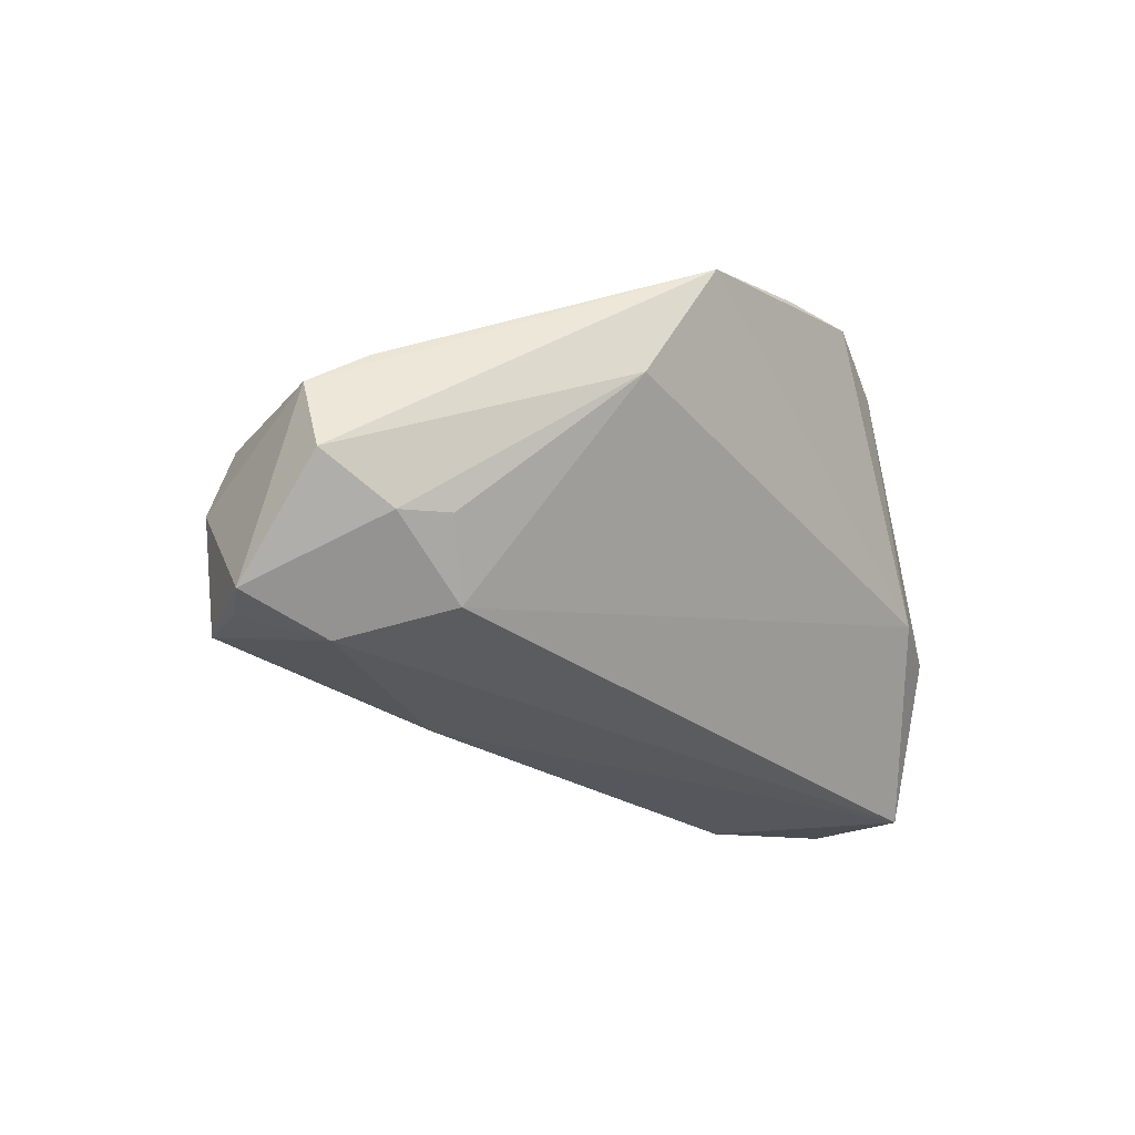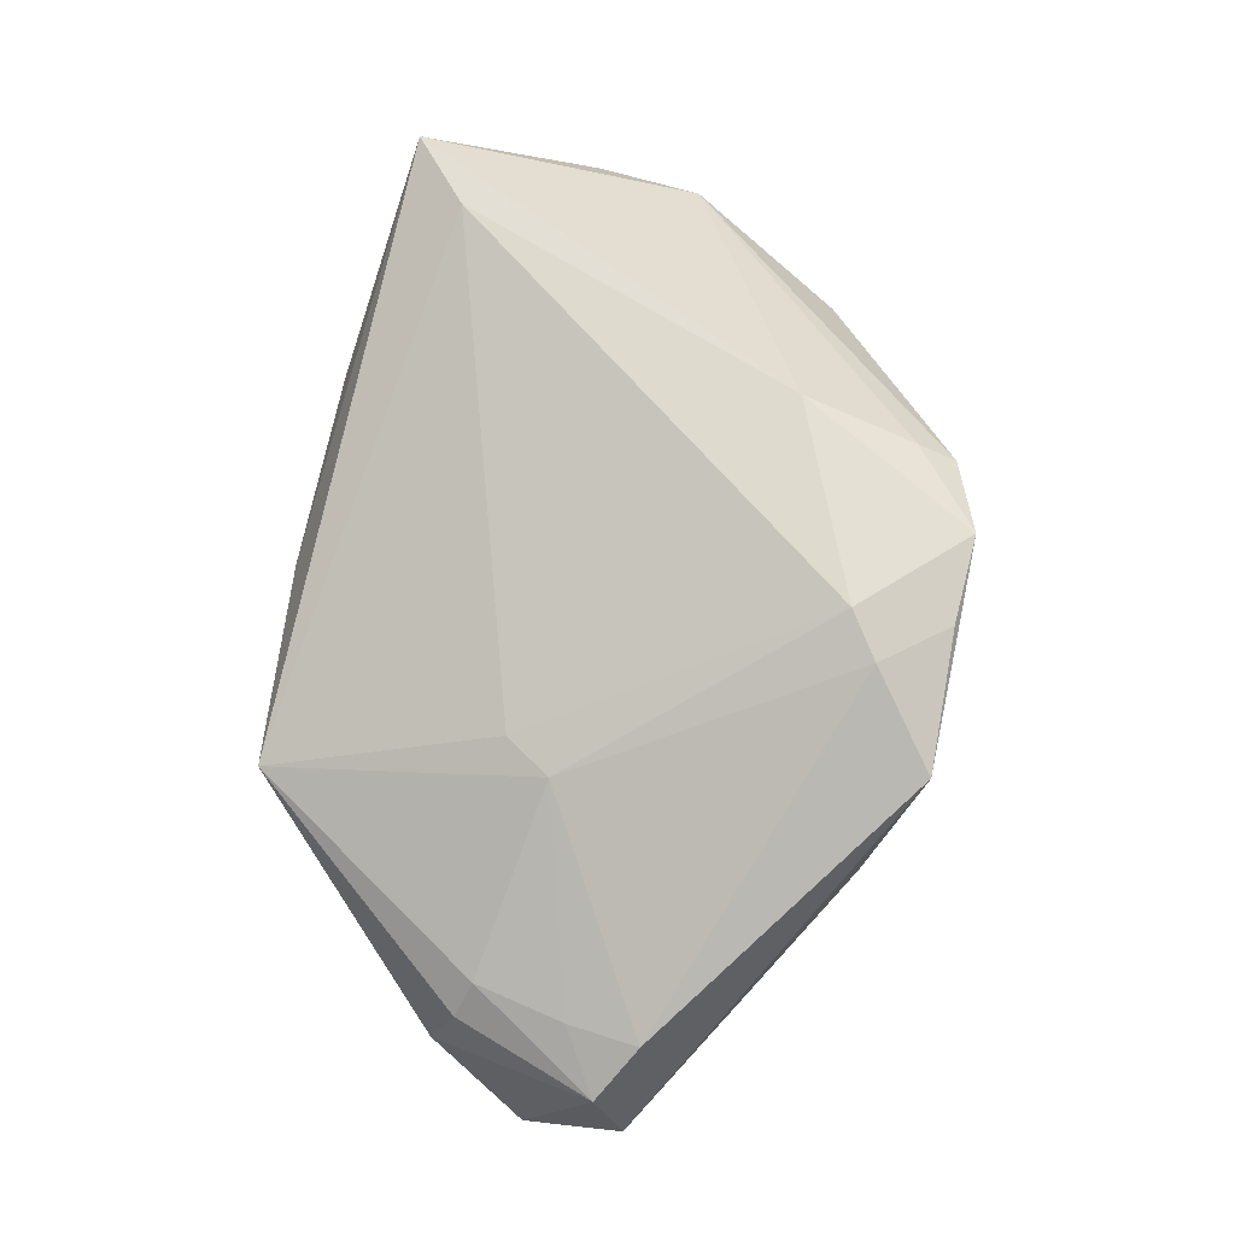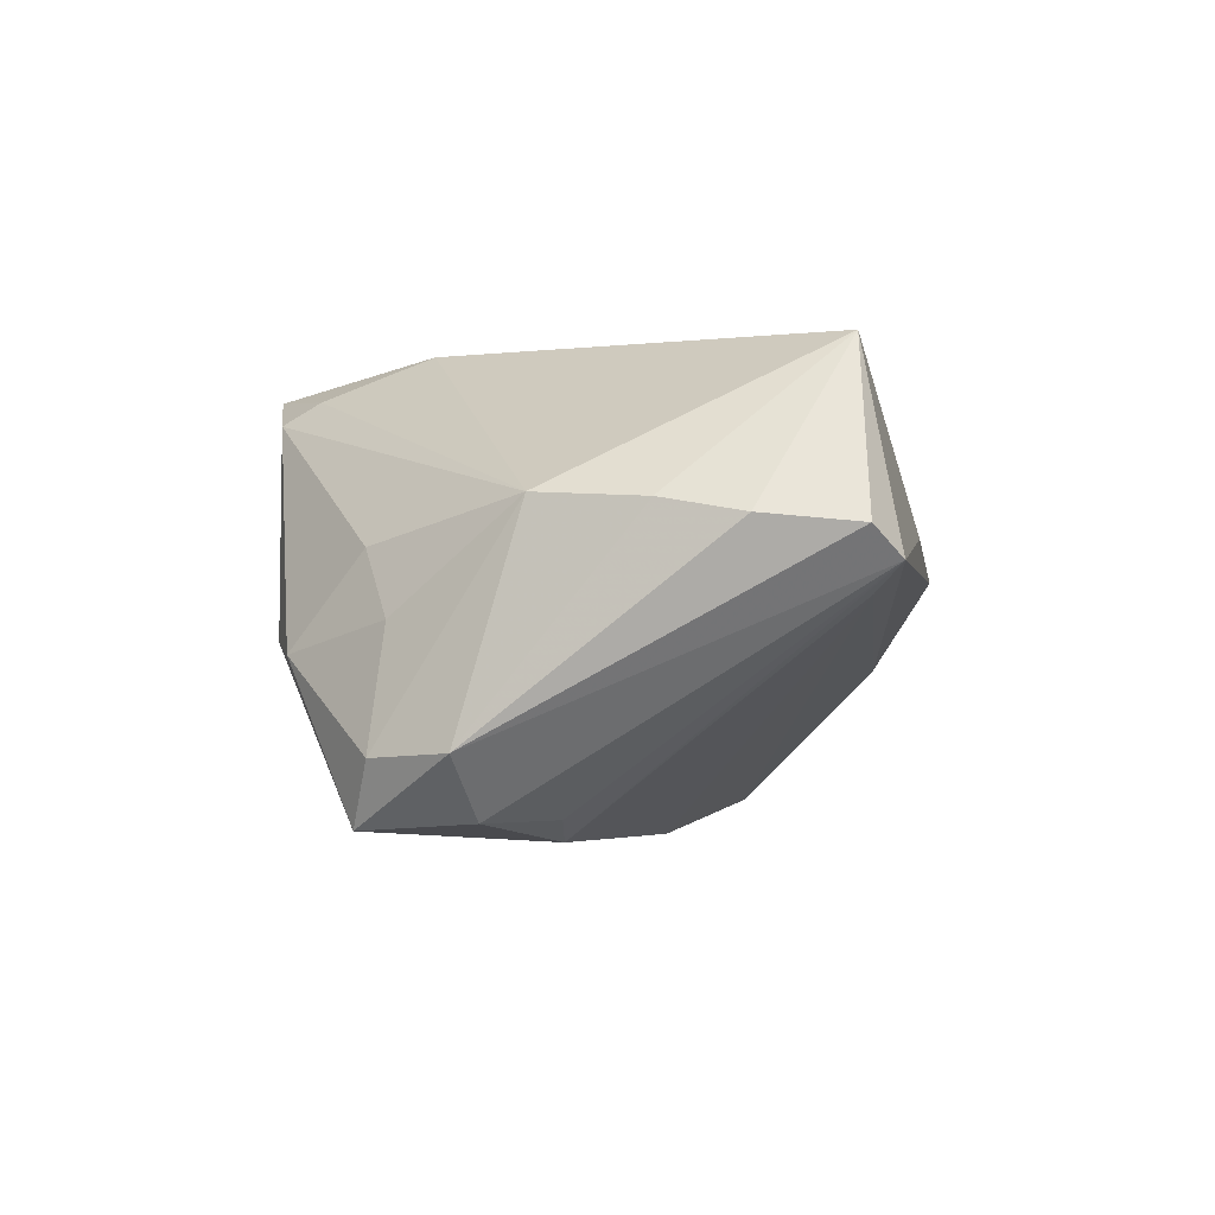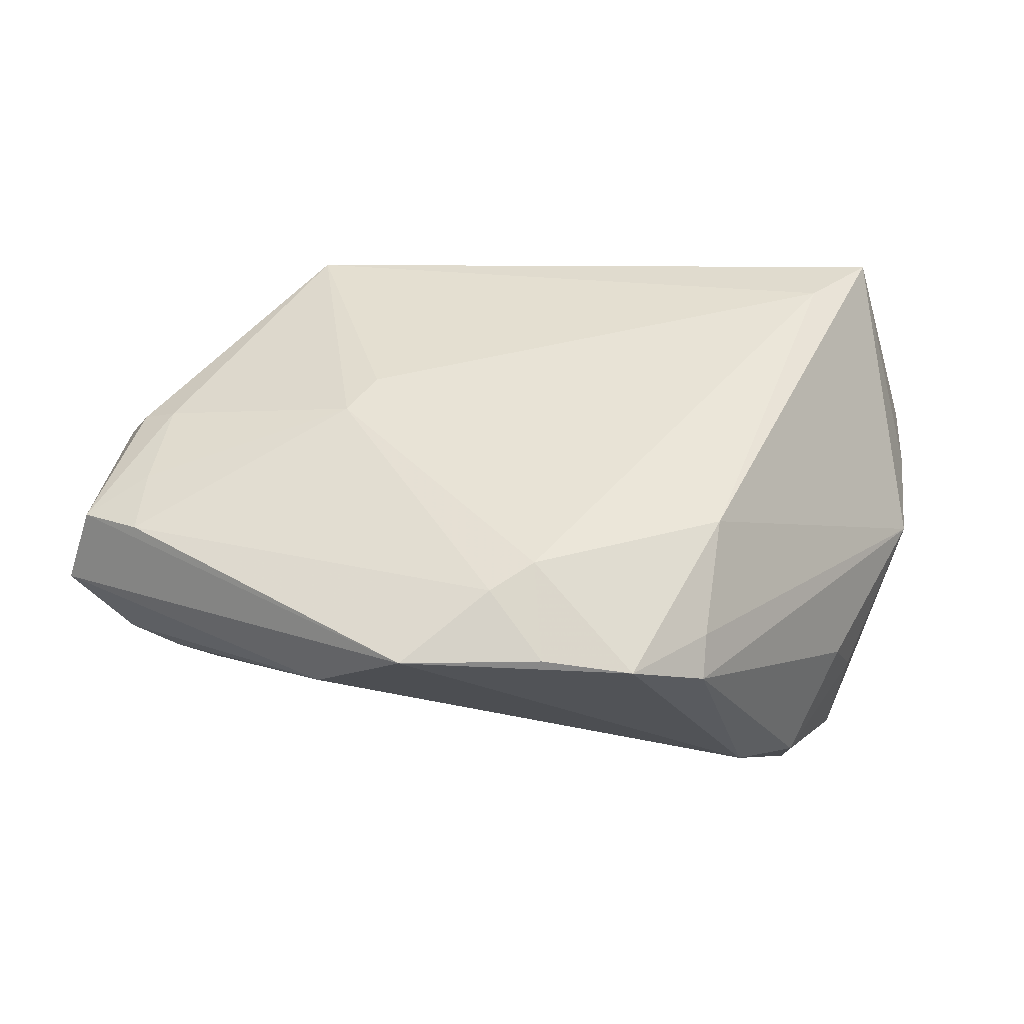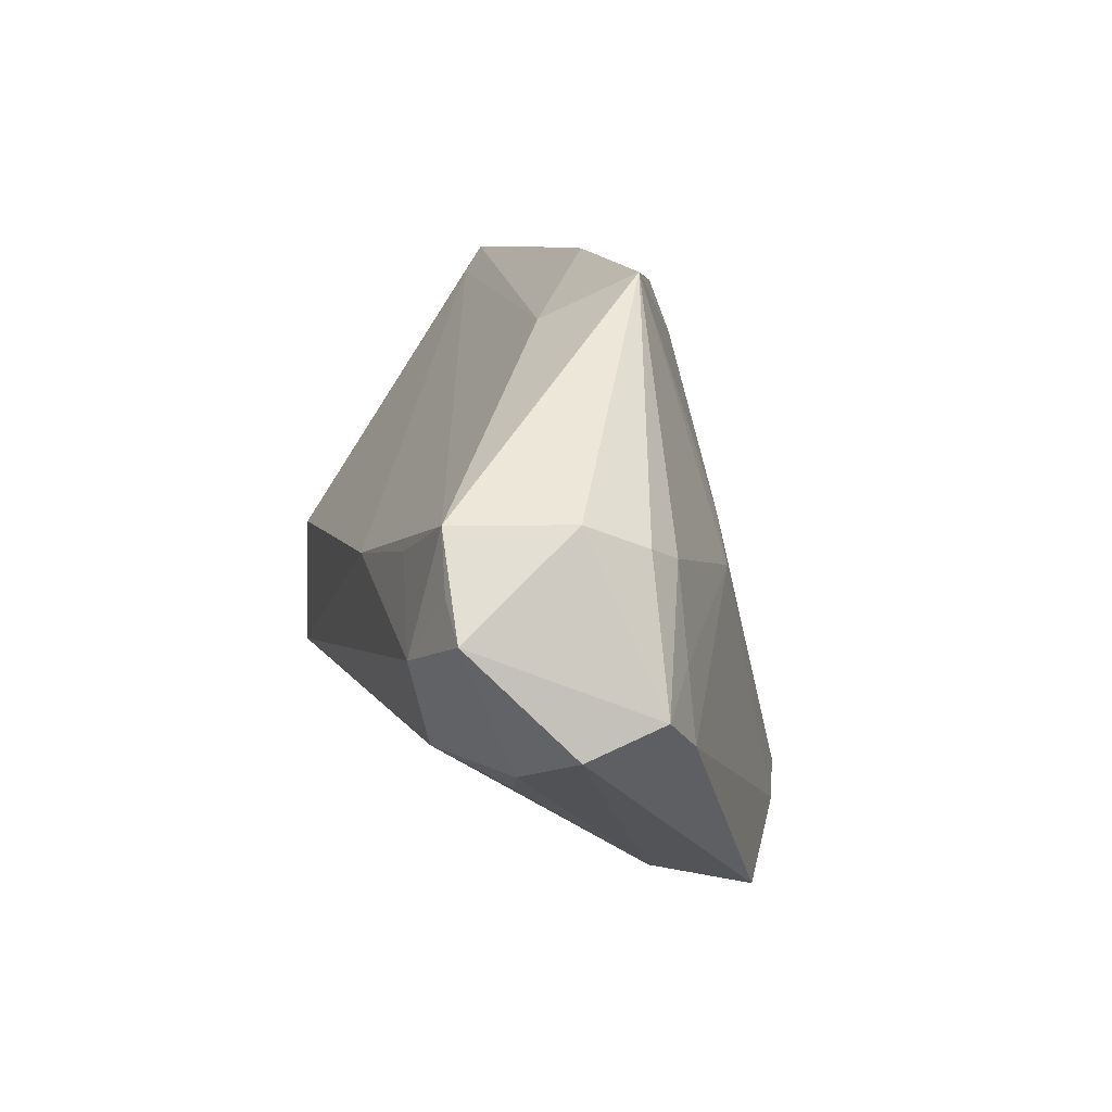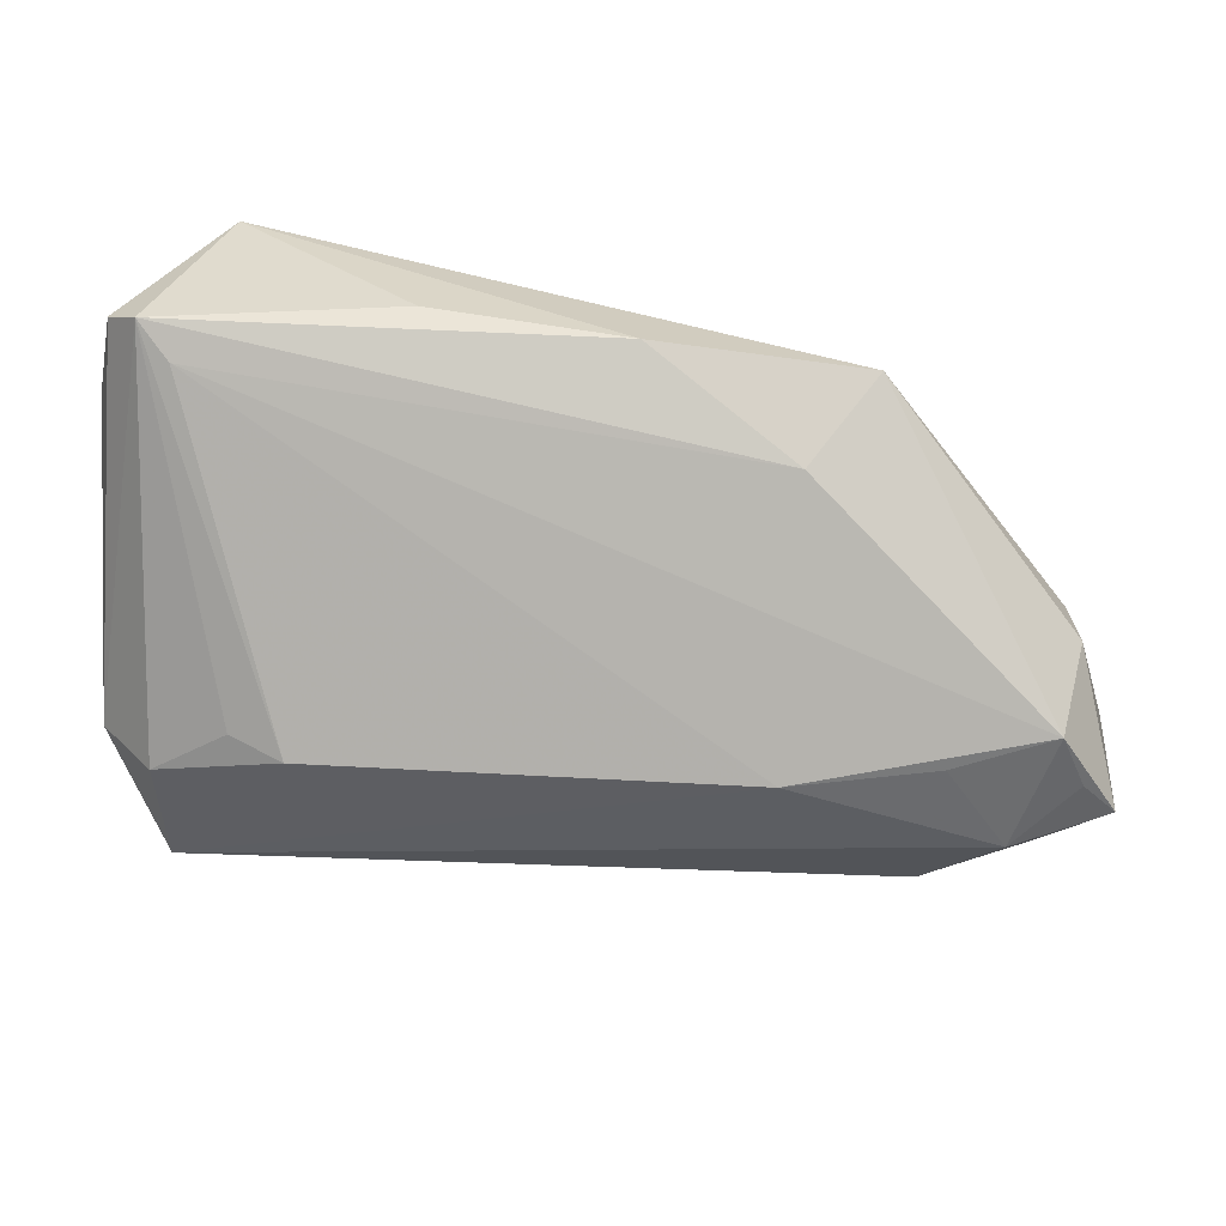
<metadata>
{"format":"obj","ext":"obj","renderer":"f3d","projection":"perspective","resolution":1024,"background":"white","views":[{"elev":-25.0,"azim":-50.2,"up":"+Z"},{"elev":68.0,"azim":-77.6,"up":"+Z"},{"elev":-4.4,"azim":100.2,"up":"+Z"},{"elev":-34.8,"azim":-14.4,"up":"+Y"},{"elev":8.0,"azim":-102.8,"up":"+Y"},{"elev":45.6,"azim":-173.7,"up":"+Y"}]}
</metadata>
<code>
v 0.04728 -0.01761 -0.02602
v -0.04189 -0.01902 -0.01417
v 0.03237 0.001226 -0.02741
v 0.05538 -0.005639 -0.01832
v 0.04829 -0.004318 -0.02524
v -0.03617 -0.01516 -0.02228
v 0.04637 0.03492 -0.002684
v -0.01882 -0.03829 0.02017
v -0.002618 0.03829 0.002542
v -0.04689 0.006073 0.002563
v -0.02192 0.007668 0.01435
v -0.05623 -0.009611 -0.0007721
v -0.04807 -0.01634 -0.01522
v -0.02058 0.03033 -0.006843
v -0.05022 -0.01356 0.003765
v 0.05164 -0.01509 -0.01872
v 0.03659 0.02639 0.02468
v -0.004297 -0.0264 0.02733
v 0.00839 -0.03812 0.02442
v 0.05704 0.02415 0.004484
v 0.05604 0.01453 0.006327
v 0.01877 -0.03483 0.02003
v -0.04925 0.01058 -0.02313
v 0.05452 0.001688 0.00723
v 0.0185 -0.03021 0.02274
v 0.03893 0.002327 -0.02496
v -0.02569 0.002012 0.01451
v 0.04478 0.0335 0.02402
v 0.02122 0.03829 0.00535
v -0.002494 -0.03766 0.02372
v 0.04945 -0.01376 -0.004754
v -0.05704 -0.01317 -0.0102
v -0.01336 0.03171 -0.005401
v 0.04106 -0.02678 -0.007733
v -0.03759 0.006441 -0.02522
v -0.009322 -0.0301 0.02565
v -0.02038 0.004002 -0.02741
v 0.05031 0.03829 0.0002616
v -0.05023 0.007603 -0.00122
v 0.01941 -0.01648 0.02741
v -0.05144 0.01054 -0.008967
v -0.05216 0.003621 -0.02333
v -0.02593 -0.03309 0.005211
v -0.04923 -0.004962 0.003103
v -0.05613 -0.0008199 -0.02274
v -0.02788 0.03579 0.003192
v -0.0449 -0.004071 -0.02612
v 0.05449 0.03537 0.003532
v 0.04449 -0.01734 0.003093
v 0.03283 -0.03034 -0.005863
f 40 24 28
f 40 18 19
f 41 46 23
f 9 46 28
f 22 49 24
f 19 50 22
f 21 24 4
f 4 20 21
f 28 24 21
f 21 20 28
f 4 38 48
f 48 20 4
f 48 38 28
f 28 20 48
f 3 7 38
f 39 41 12
f 46 41 39
f 15 44 12
f 28 46 17
f 46 11 17
f 17 11 18
f 17 40 28
f 18 40 17
f 18 11 27
f 44 15 27
f 27 11 46
f 28 38 29
f 29 9 28
f 38 9 29
f 23 46 14
f 46 9 14
f 14 7 23
f 38 7 14
f 8 50 19
f 43 50 8
f 8 15 12
f 34 50 1
f 49 22 34
f 34 22 50
f 1 50 6
f 6 50 43
f 24 40 25
f 25 22 24
f 25 40 19
f 19 22 25
f 24 49 31
f 49 34 31
f 4 1 5
f 1 3 5
f 5 38 4
f 12 44 10
f 10 39 12
f 46 39 10
f 10 27 46
f 44 27 10
f 33 9 38
f 38 14 33
f 33 14 9
f 19 18 30
f 30 8 19
f 15 8 36
f 18 27 36
f 36 27 15
f 36 30 18
f 8 30 36
f 16 34 1
f 16 1 4
f 16 31 34
f 4 24 16
f 24 31 16
f 23 7 37
f 7 3 37
f 37 3 1
f 26 3 38
f 38 5 26
f 26 5 3
f 23 37 35
f 2 6 43
f 43 13 2
f 2 13 6
f 43 8 32
f 32 13 43
f 32 8 12
f 6 13 47
f 47 35 37
f 1 6 47
f 47 37 1
f 47 42 23
f 23 35 47
f 13 32 45
f 45 47 13
f 42 47 45
f 45 32 12
f 45 41 23
f 23 42 45
f 12 41 45

</code>
